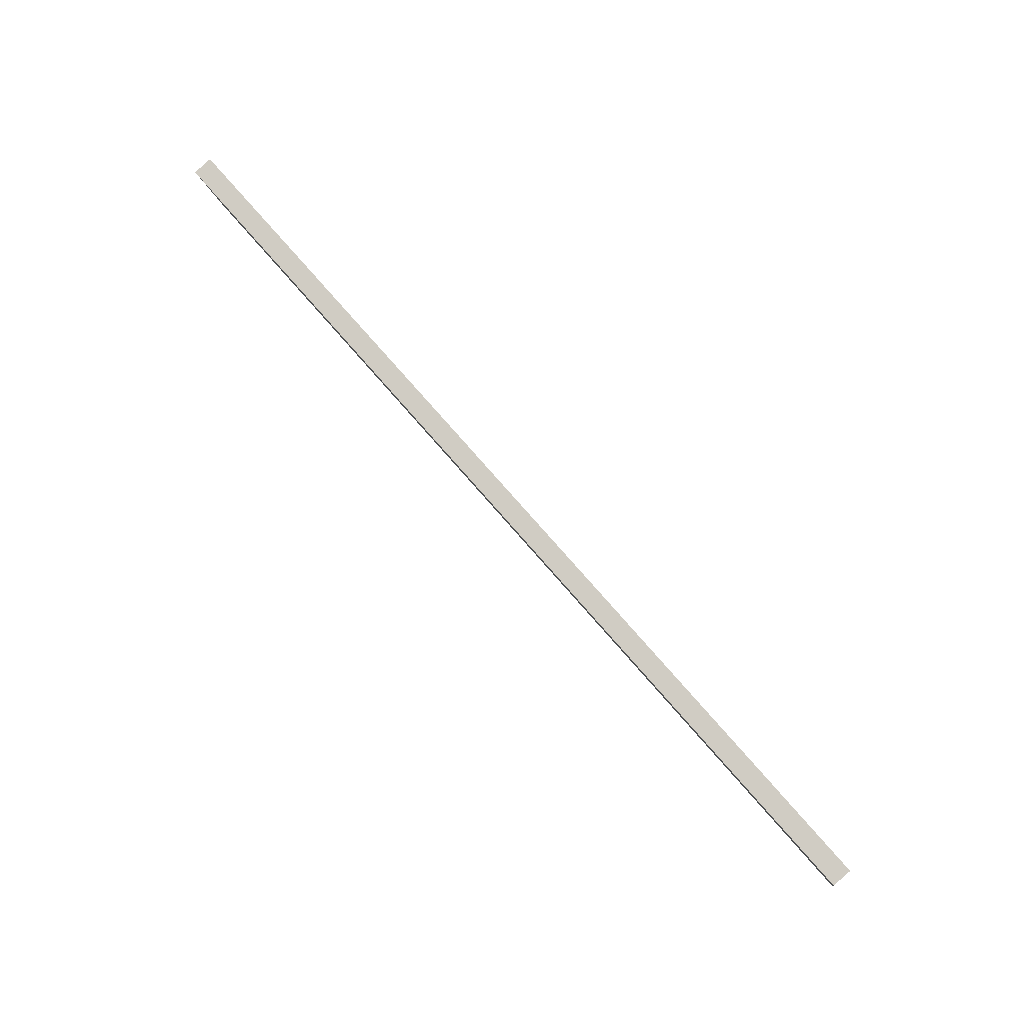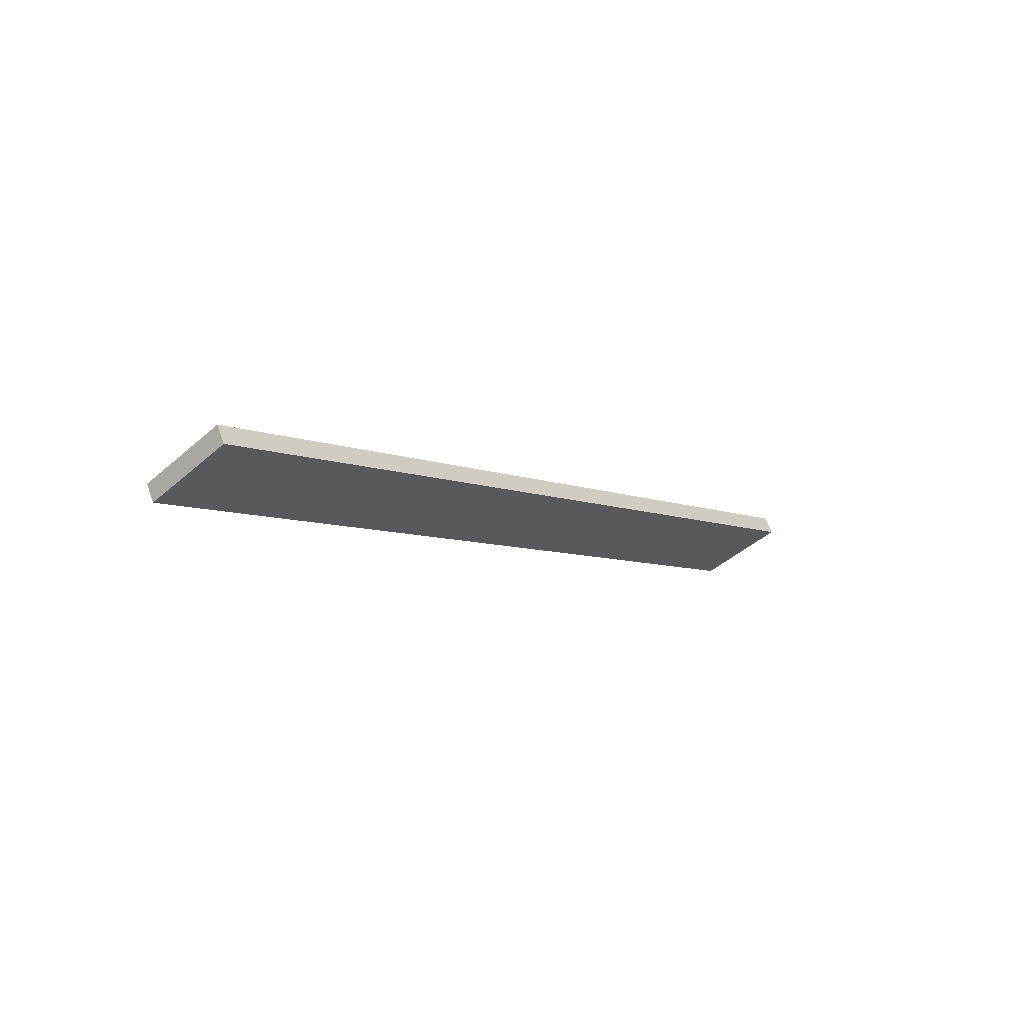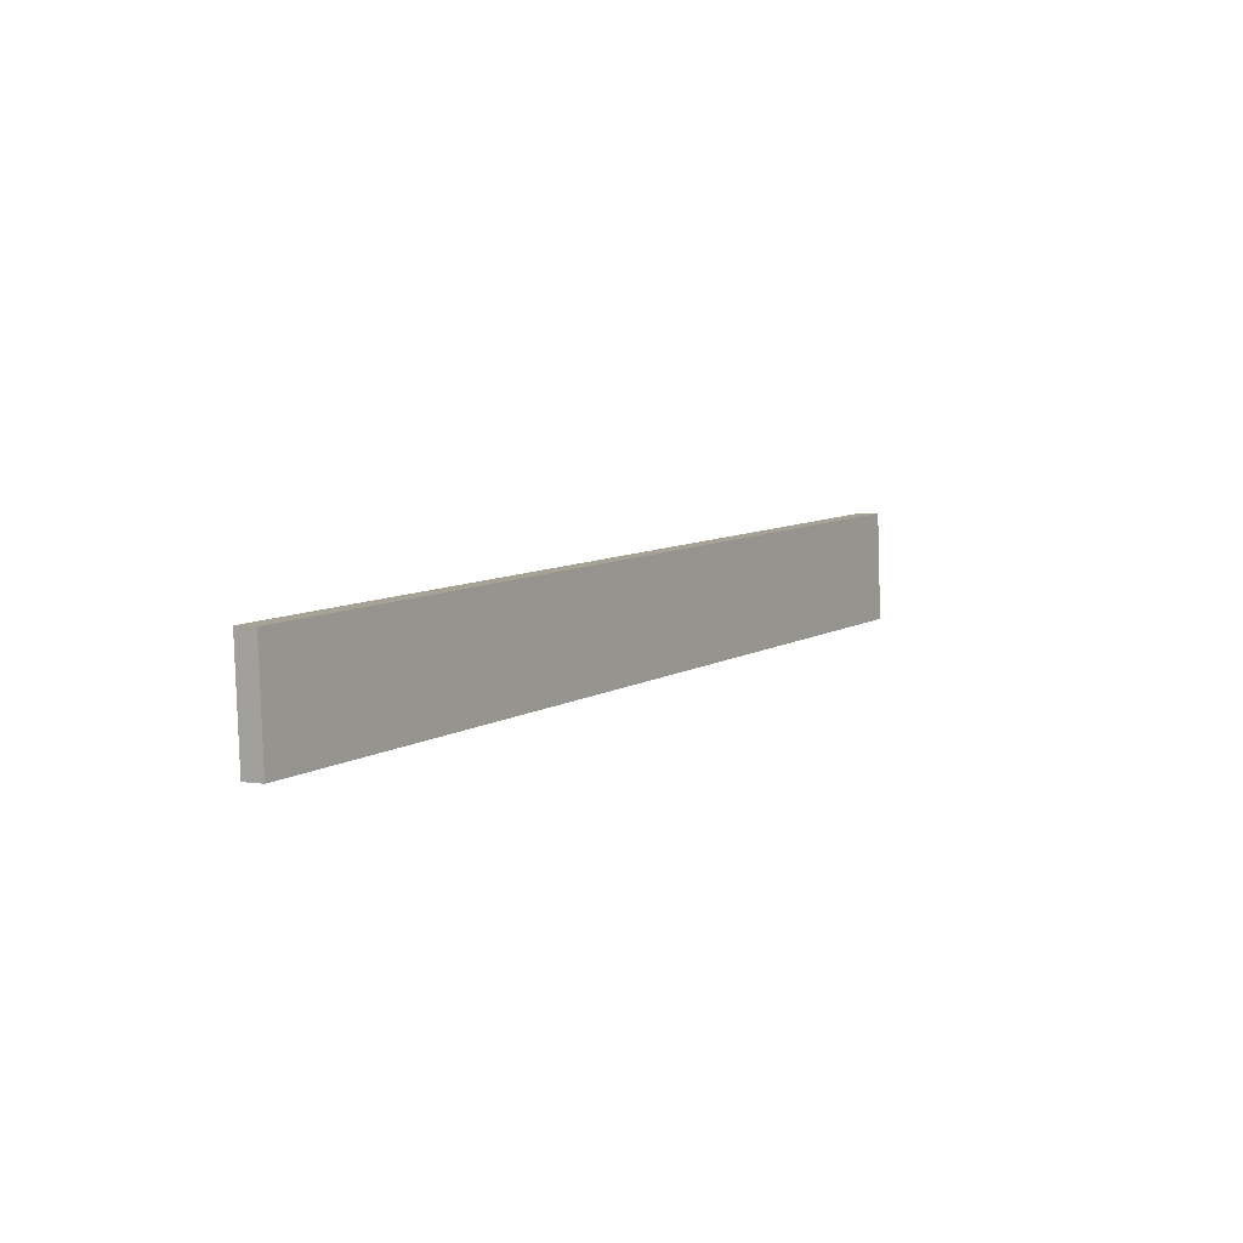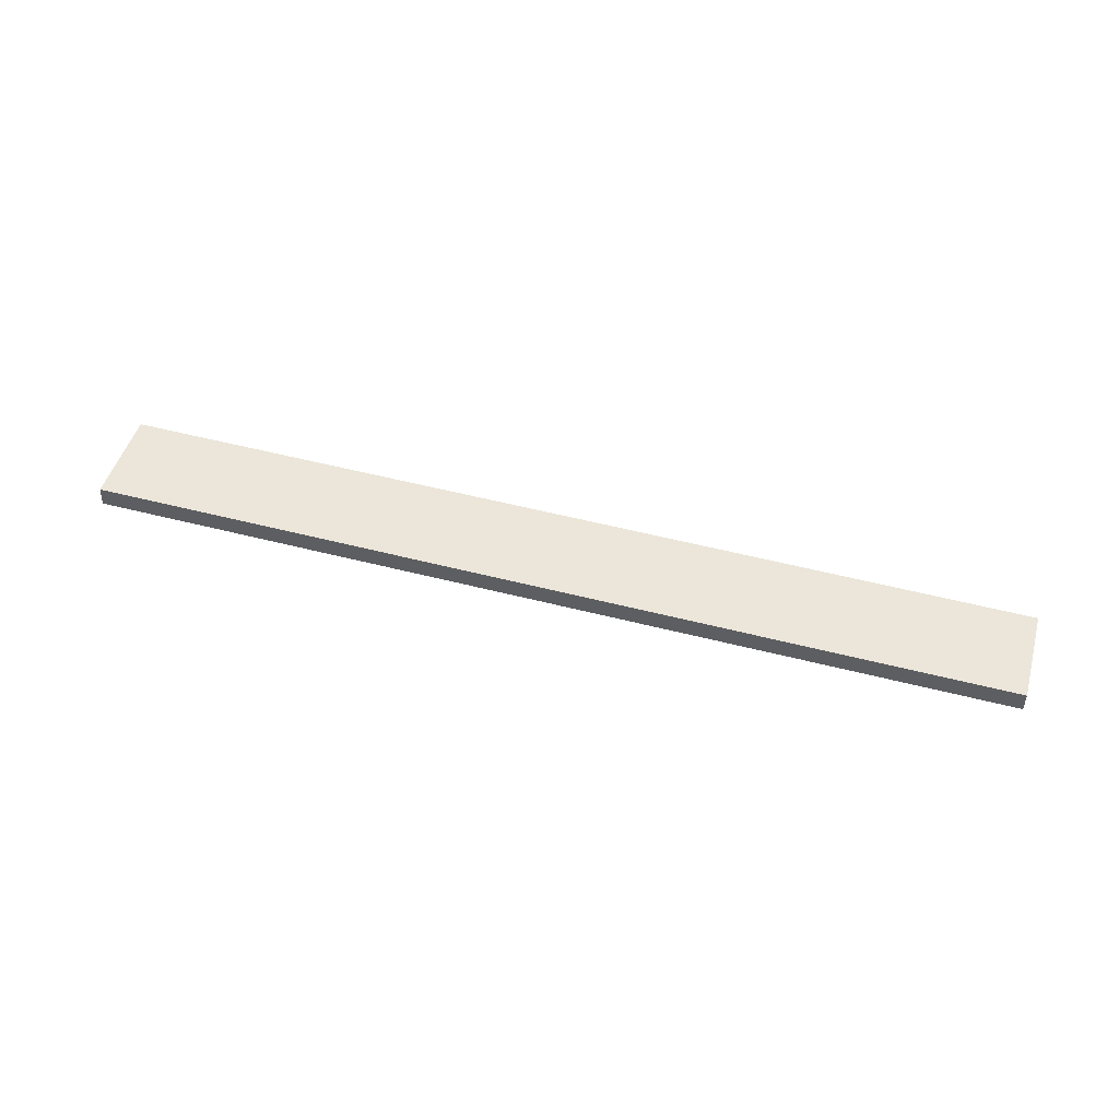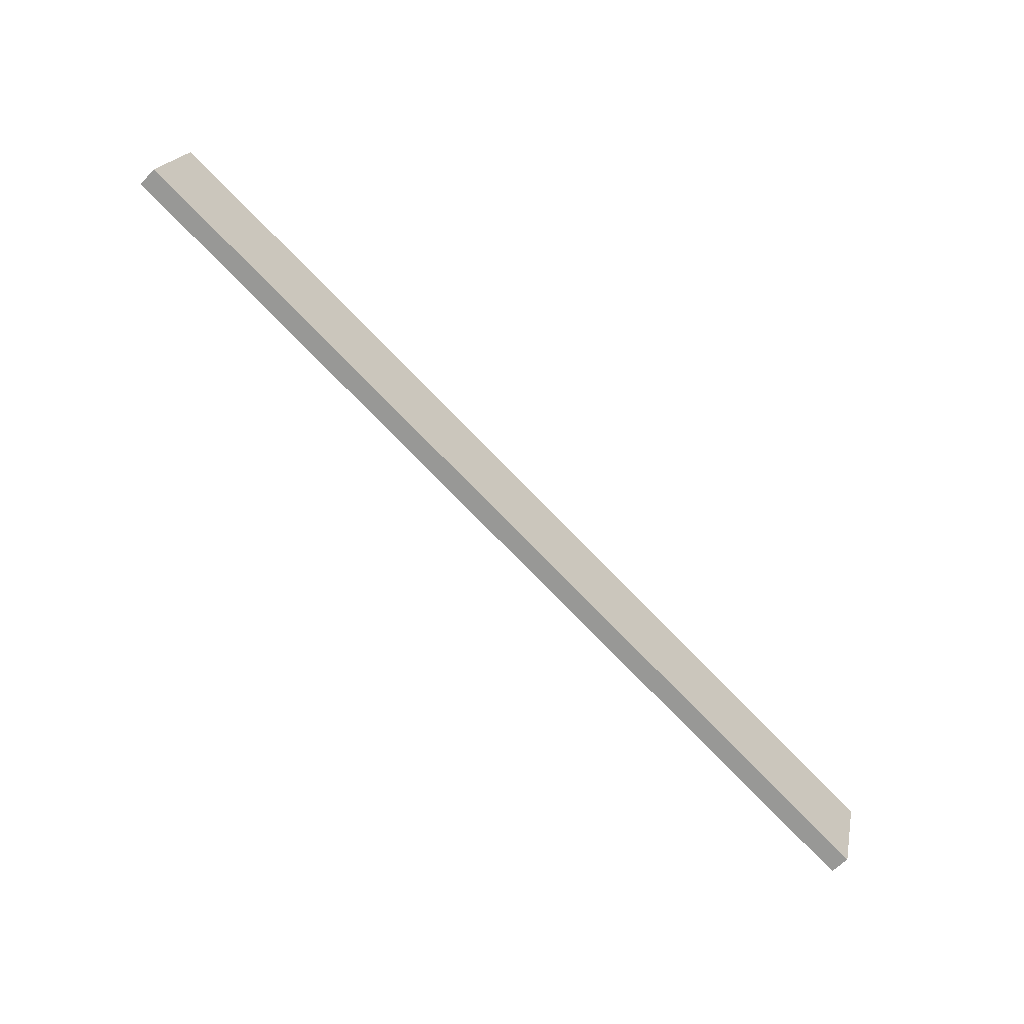
<metadata>
{"format":"obj","ext":"obj","renderer":"f3d","projection":"perspective","resolution":1024,"background":"white","views":[{"elev":-69.5,"azim":-34.4,"up":"+Z"},{"elev":-15.9,"azim":-23.0,"up":"+Y"},{"elev":-25.5,"azim":133.7,"up":"+Z"},{"elev":24.9,"azim":-138.2,"up":"+Y"},{"elev":-40.5,"azim":-28.8,"up":"+Z"}]}
</metadata>
<code>
o WoodenBrokenPlanks_69
v -0.4983 40.51 -201.4
v -144.7 19.71 -123.9
v -152 13.52 -139.2
v -7.803 34.32 -216.7
v -1.437 43.76 -202.3
v -8.741 37.58 -217.6
v -152.9 16.78 -140.1
v -145.6 22.96 -124.8
f 1 2 3 4
f 5 6 7 8
f 1 4 6 5
f 4 3 7 6
f 3 2 8 7
f 2 1 5 8

</code>
